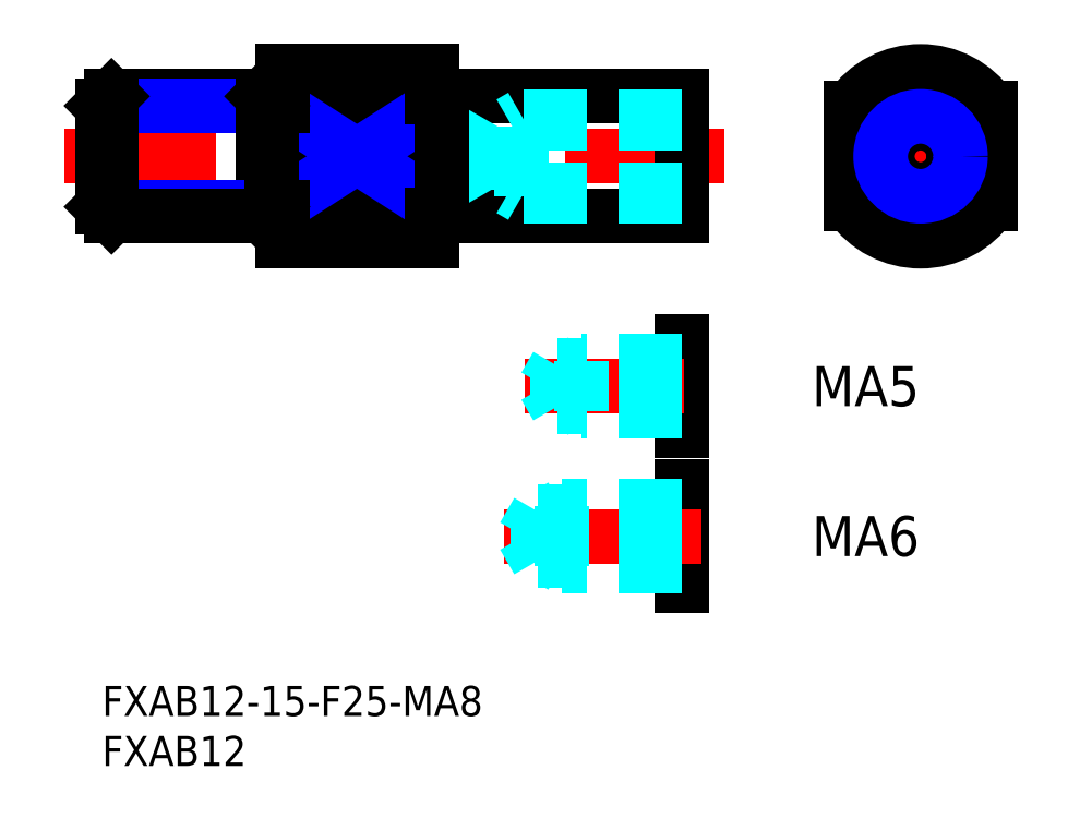
<metadata>
{"format":"dxf","ext":"dxf","renderer":"ezdxf+matplotlib","layout":"modelspace","background":"white","min_lineweight":24,"dpi":150}
</metadata>
<code>
0
SECTION
2
ENTITIES
0
INSERT
8
MSM_CONTINUOUS
2
*U5
10
0
20
0
30
0
0
INSERT
8
MSM_CONTINUOUS
2
*U6
10
0
20
0
30
0
0
LINE
8
MSM_CONTINUOUS
10
34
20
59
30
0
11
58
21
59
31
0
0
LINE
8
MSM_CONTINUOUS
10
58
20
47
30
0
11
34
21
47
31
0
0
LINE
8
MSM_CENTER
10
62.23
20
53
30
0
11
-3.808
21
53
31
0
0
LINE
8
MSM_CONTINUOUS
10
18
20
61.5
30
0
11
18
21
44.5
31
0
0
LINE
8
MSM_CONTINUOUS
10
33
20
48.18
30
0
11
18
21
48.18
31
0
0
LINE
8
MSM_CONTINUOUS
10
18
20
44.5
30
0
11
33
21
44.5
31
0
0
LINE
8
MSM_CONTINUOUS
10
33
20
61.5
30
0
11
33
21
44.5
31
0
0
LINE
8
MSM_CONTINUOUS
10
18
20
61.5
30
0
11
33
21
61.5
31
0
0
LINE
8
MSM_CONTINUOUS
10
33
20
57.82
30
0
11
18
21
57.82
31
0
0
LINE
8
MSM_CONTINUOUS
10
58
20
59
30
0
11
58
21
47
31
0
0
CIRCLE
8
MSM_CONTINUOUS
10
81.88
20
53
30
0
40
6
0
LINE
8
MSM_CENTER
10
81.88
20
63.43
30
0
11
81.88
21
42.57
31
0
0
ARC
8
MSM_CONTINUOUS
10
81.88
20
53
30
0
40
8.5
50
214.6
51
325.4
0
LINE
8
MSM_CENTER
10
91.53
20
53
30
0
11
72.23
21
53
31
0
0
ARC
8
MSM_CONTINUOUS
10
81.88
20
53
30
0
40
8.5
50
34.56
51
145.4
0
LINE
8
MSM_CONTINUOUS
10
74.88
20
57.82
30
0
11
74.88
21
48.18
31
0
0
LINE
8
MSM_CONTINUOUS
10
88.88
20
57.82
30
0
11
88.88
21
48.18
31
0
0
LINE
8
MSM_NARROW
10
18
20
57.82
30
0
11
33
21
48.18
31
0
0
LINE
8
MSM_NARROW
10
33
20
57.82
30
0
11
18
21
48.18
31
0
0
LINE
8
MSM_CONTINUOUS
10
0.947
20
59
30
0
11
16.05
21
59
31
0
0
LINE
8
MSM_NARROW
10
2.46e-14
20
58.05
30
0
11
17
21
58.05
31
0
0
LINE
8
MSM_CONTINUOUS
10
17
20
47.95
30
0
11
17
21
58.05
31
0
0
LINE
8
MSM_CONTINUOUS
10
17
20
58.05
30
0
11
16.05
21
59
31
0
0
LINE
8
MSM_CONTINUOUS
10
16.05
20
59
30
0
11
16.05
21
47
31
0
0
LINE
8
MSM_CONTINUOUS
10
16.05
20
47
30
0
11
17
21
47.95
31
0
0
LINE
8
MSM_NARROW
10
2.48e-14
20
47.95
30
0
11
17
21
47.95
31
0
0
LINE
8
MSM_CONTINUOUS
10
0.947
20
47
30
0
11
16.05
21
47
31
0
0
LINE
8
MSM_CONTINUOUS
10
2.49e-14
20
47.95
30
0
11
2.49e-14
21
58.05
31
0
0
LINE
8
MSM_CONTINUOUS
10
2.49e-14
20
58.05
30
0
11
0.947
21
59
31
0
0
LINE
8
MSM_CONTINUOUS
10
0.947
20
59
30
0
11
0.947
21
47
31
0
0
LINE
8
MSM_CONTINUOUS
10
0.947
20
47
30
0
11
2.49e-14
21
47.95
31
0
0
LINE
8
MSM_CONTINUOUS
10
17
20
58.05
30
0
11
18
21
58.05
31
0
0
LINE
8
MSM_CONTINUOUS
10
17
20
47.95
30
0
11
18
21
47.95
31
0
0
CIRCLE
8
MSM_CONTINUOUS
10
81.88
20
53
30
0
40
3.324
0
CIRCLE
8
MSM_NARROW
10
81.88
20
53
30
0
40
4
0
LINE
8
MSM_DASHED
10
39
20
49.68
30
0
11
39
21
56.32
31
0
0
LINE
8
MSM_DASHED
10
39
20
56.32
30
0
11
37.08
21
53
31
0
0
LINE
8
MSM_DASHED
10
58
20
56.32
30
0
11
39
21
56.32
31
0
0
LINE
8
MSM_DASHED
10
58
20
49.68
30
0
11
39
21
49.68
31
0
0
LINE
8
MSM_DASHED
10
39
20
49.68
30
0
11
37.08
21
53
31
0
0
LINE
8
MSM_DASHED
10
42
20
49
30
0
11
42
21
57
31
0
0
LINE
8
MSM_DASHED
10
58
20
57
30
0
11
42
21
57
31
0
0
LINE
8
MSM_DASHED
10
42
20
57
30
0
11
40.83
21
56.32
31
0
0
LINE
8
MSM_DASHED
10
58
20
49
30
0
11
42
21
49
31
0
0
LINE
8
MSM_DASHED
10
42
20
49
30
0
11
40.83
21
49.68
31
0
0
LINE
8
MSM_CONTINUOUS
10
33
20
58.9
30
0
11
34
21
58.9
31
0
0
LINE
8
MSM_CONTINUOUS
10
34
20
59
30
0
11
34
21
47
31
0
0
LINE
8
MSM_CONTINUOUS
10
33
20
47.1
30
0
11
34
21
47.1
31
0
0
LINE
8
MSM_CONTINUOUS
10
58
20
20
30
0
11
58
21
10
31
0
0
LINE
8
MSM_CONTINUOUS
10
58
20
34.5
30
0
11
58
21
25.5
31
0
0
LINE
8
MSM_CENTER
10
42.31
20
30
30
0
11
60
21
30
31
0
0
LINE
8
MSM_CENTER
10
60
20
15
30
0
11
40.18
21
15
31
0
0
LINE
8
MSM_DASHED
10
58
20
17.46
30
0
11
43.6
21
17.46
31
0
0
LINE
8
MSM_DASHED
10
43.6
20
12.54
30
0
11
43.6
21
17.46
31
0
0
LINE
8
MSM_DASHED
10
43.6
20
17.46
30
0
11
42.18
21
15
31
0
0
LINE
8
MSM_DASHED
10
58
20
12.54
30
0
11
43.6
21
12.54
31
0
0
LINE
8
MSM_DASHED
10
43.6
20
12.54
30
0
11
42.18
21
15
31
0
0
LINE
8
MSM_DASHED
10
58
20
18
30
0
11
46
21
18
31
0
0
LINE
8
MSM_DASHED
10
46
20
12
30
0
11
46
21
18
31
0
0
LINE
8
MSM_DASHED
10
46
20
18
30
0
11
45.06
21
17.46
31
0
0
LINE
8
MSM_DASHED
10
58
20
12
30
0
11
46
21
12
31
0
0
LINE
8
MSM_DASHED
10
46
20
12
30
0
11
45.06
21
12.54
31
0
0
LINE
8
MSM_DASHED
10
58
20
32.07
30
0
11
45.5
21
32.07
31
0
0
LINE
8
MSM_DASHED
10
45.5
20
27.93
30
0
11
45.5
21
32.07
31
0
0
LINE
8
MSM_DASHED
10
45.5
20
32.07
30
0
11
44.31
21
30
31
0
0
LINE
8
MSM_DASHED
10
58
20
27.93
30
0
11
45.5
21
27.93
31
0
0
LINE
8
MSM_DASHED
10
45.5
20
27.93
30
0
11
44.31
21
30
31
0
0
LINE
8
MSM_DASHED
10
58
20
32.5
30
0
11
48
21
32.5
31
0
0
LINE
8
MSM_DASHED
10
48
20
27.5
30
0
11
48
21
32.5
31
0
0
LINE
8
MSM_DASHED
10
48
20
32.5
30
0
11
47.25
21
32.07
31
0
0
LINE
8
MSM_DASHED
10
58
20
27.5
30
0
11
48
21
27.5
31
0
0
LINE
8
MSM_DASHED
10
48
20
27.5
30
0
11
47.25
21
27.93
31
0
0
INSERT
8
MSM_CONTINUOUS
2
*U7
10
0
20
0
30
0
0
INSERT
8
MSM_CONTINUOUS
2
*U8
10
0
20
0
30
0
0
ENDSEC
0
EOF

</code>
